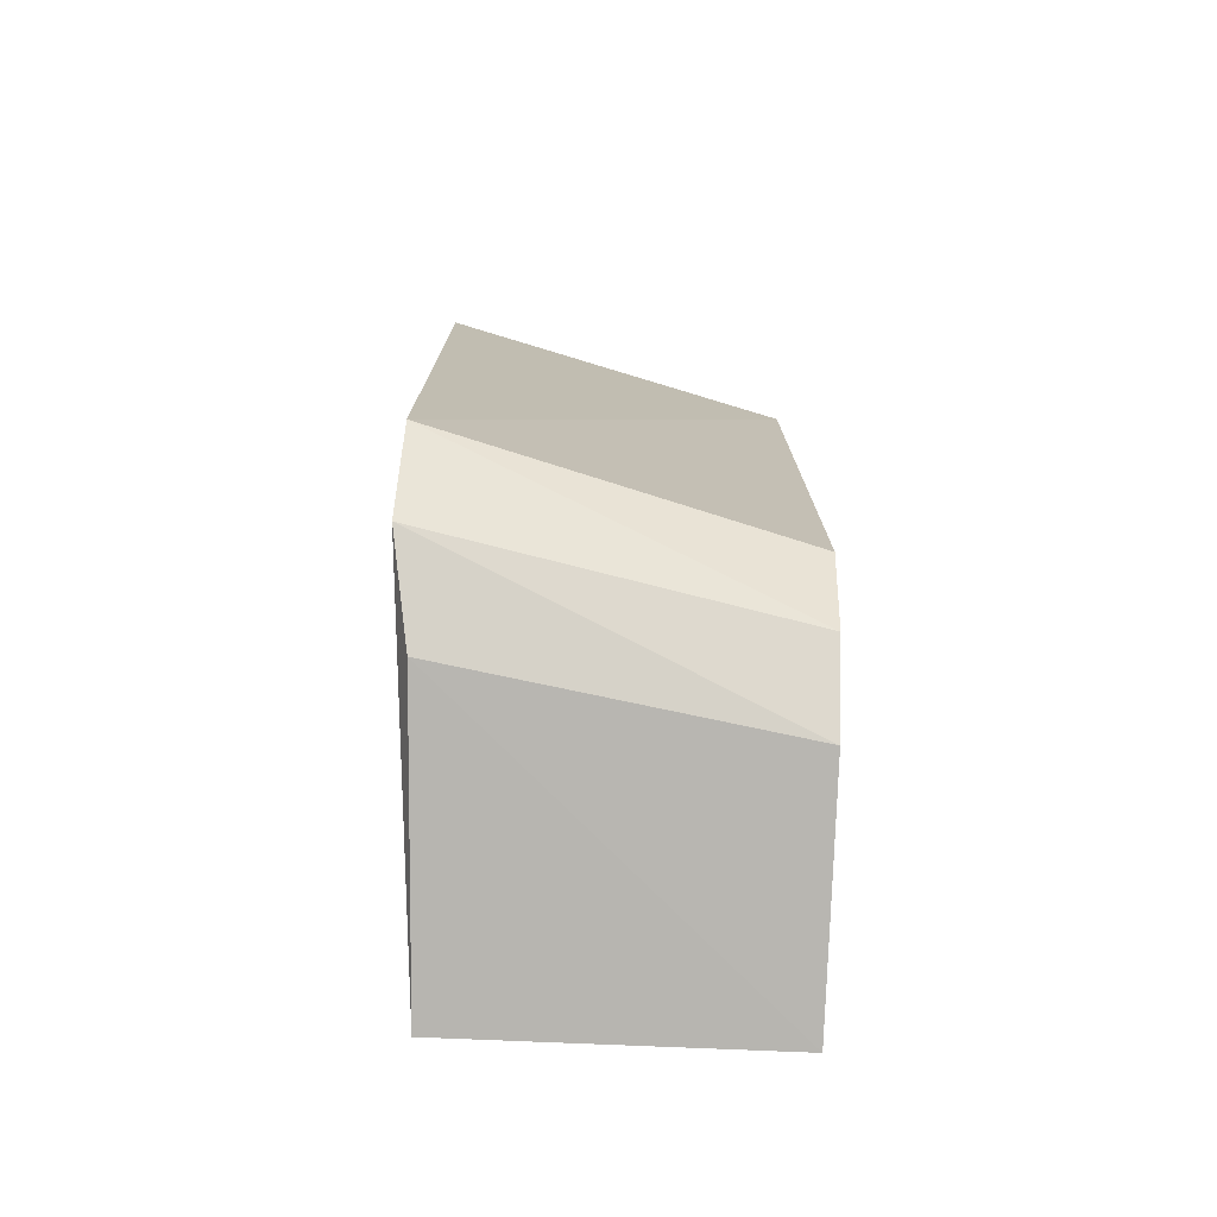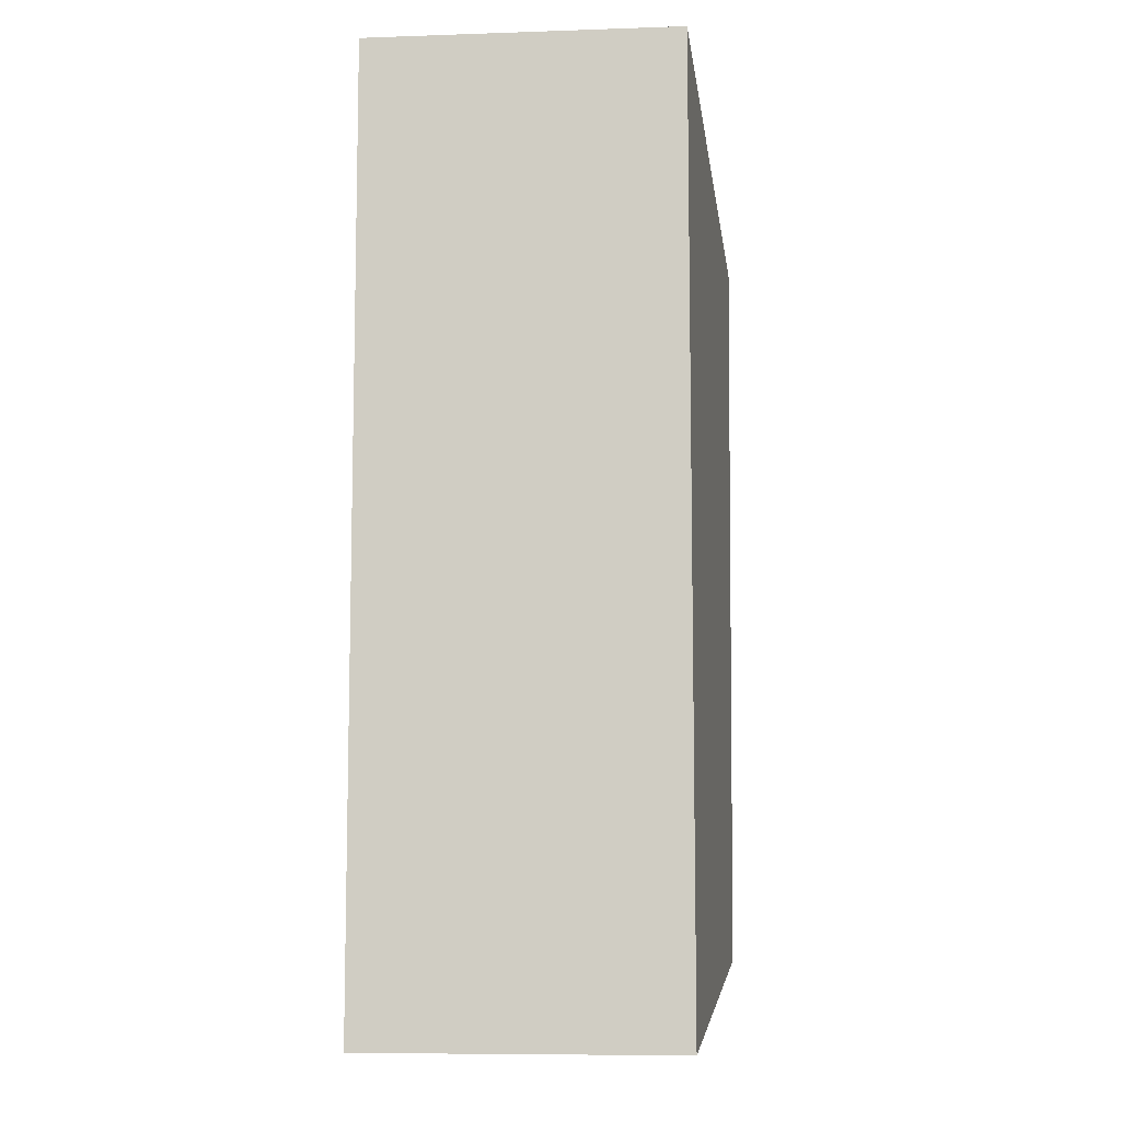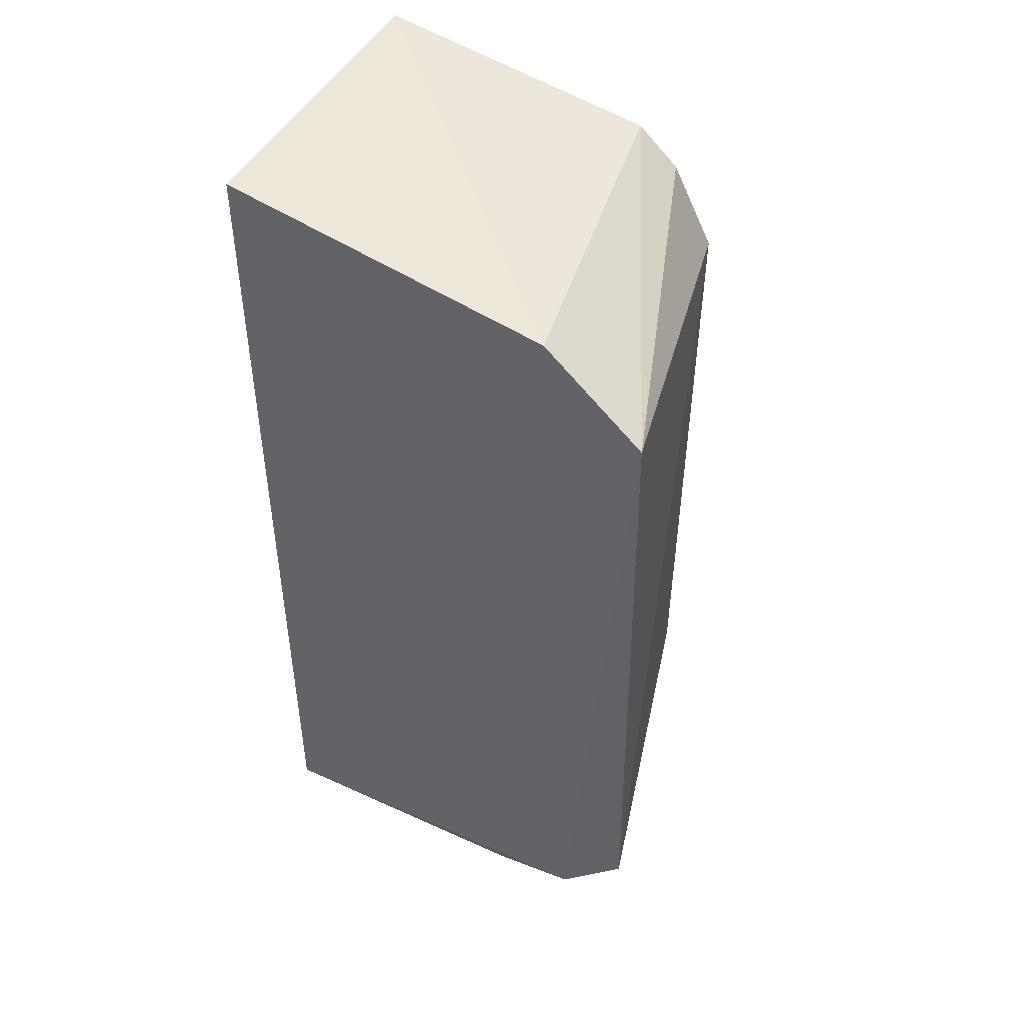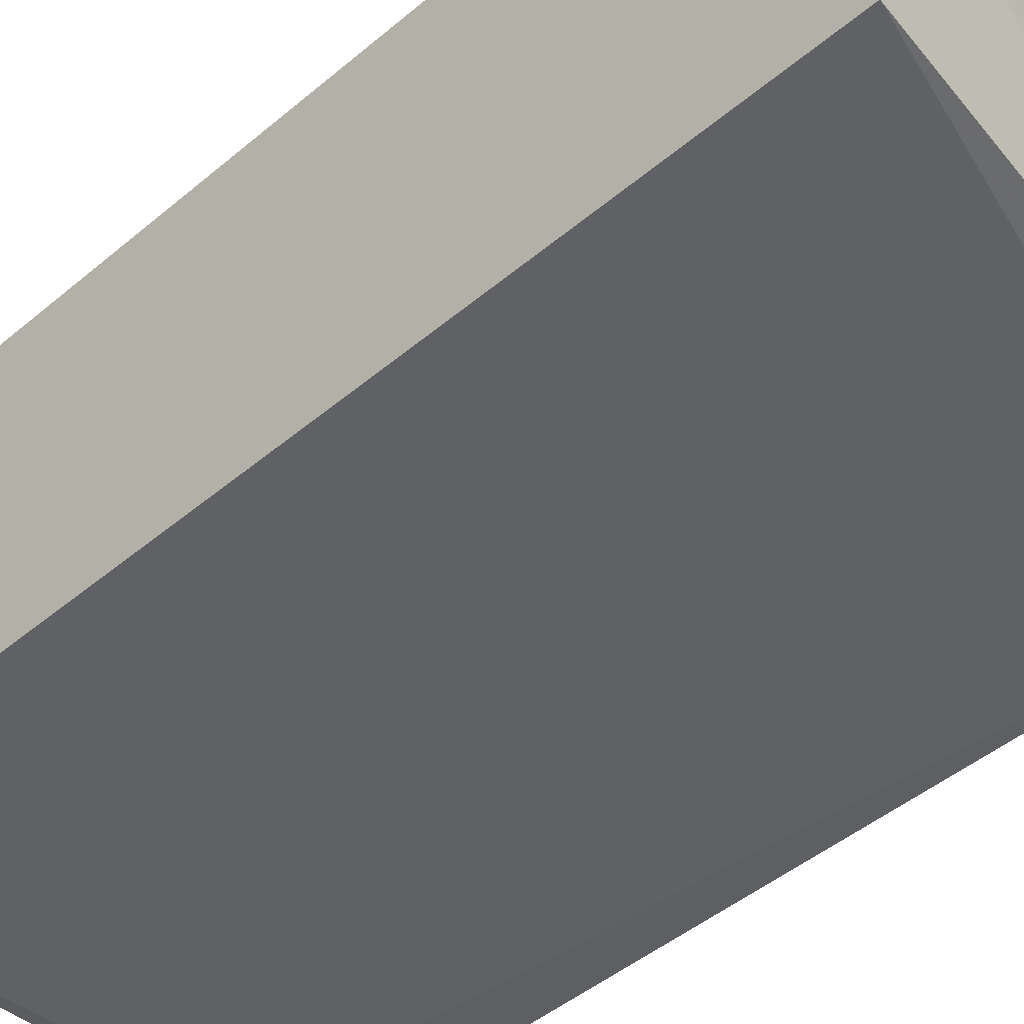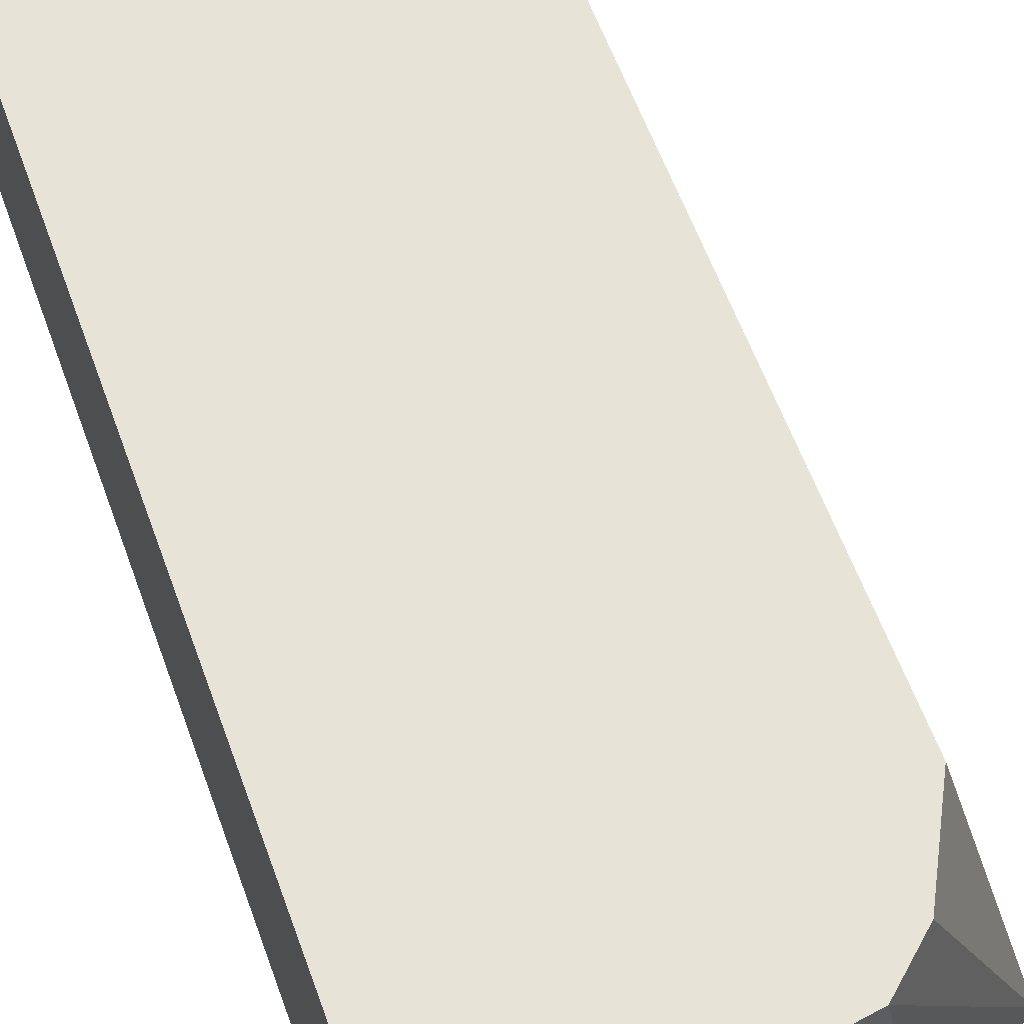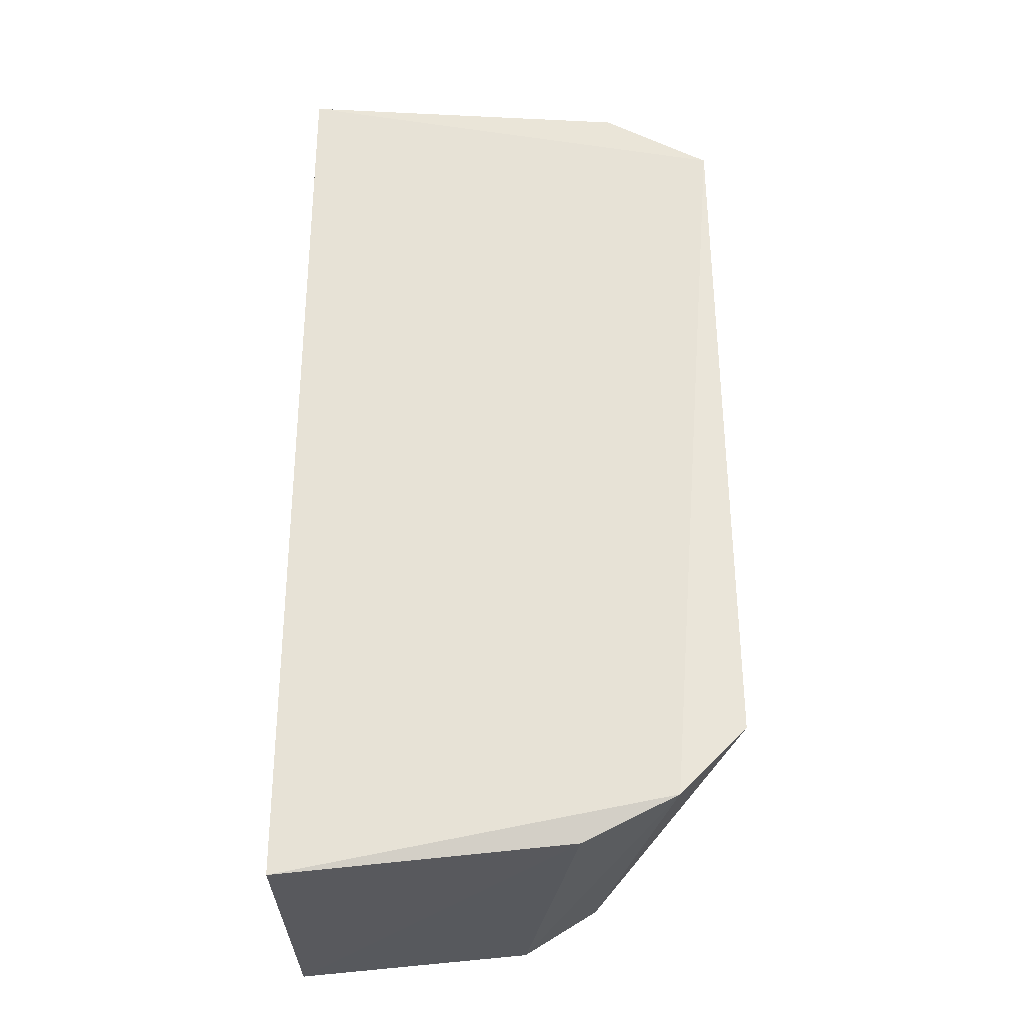
<metadata>
{"format":"obj","ext":"obj","renderer":"f3d","projection":"perspective","resolution":1024,"background":"white","views":[{"elev":-76.3,"azim":-92.4,"up":"+Y"},{"elev":-8.5,"azim":95.2,"up":"+Y"},{"elev":47.7,"azim":-152.4,"up":"+Y"},{"elev":-45.5,"azim":134.3,"up":"+Z"},{"elev":61.7,"azim":160.1,"up":"+Z"},{"elev":-30.7,"azim":-179.0,"up":"+Y"}]}
</metadata>
<code>
v 0.03045 0.01117 0.00724
v 0.03046 -0.01117 0.00724
v 0.03046 -0.01117 -0.0001445
v 0.01993 0.008458 -0.000909
v 0.02188 0.007377 0.00724
v 0.0198 -0.007997 -0.0007304
v 0.03045 0.01117 -0.0001445
v 0.02385 0.01017 0.007239
v 0.02356 -0.01059 -0.0004174
v 0.02136 -0.009613 -0.0008173
v 0.02199 -0.007729 0.00724
v 0.02288 0.009311 0.00724
v 0.02244 0.01015 -0.0005695
v 0.02306 -0.009529 0.00724
v 0.02485 -0.01064 0.00724
f 1 2 3
f 6 5 4
f 7 1 3
f 9 3 2
f 10 6 4
f 10 3 9
f 10 7 3
f 10 4 7
f 11 5 6
f 12 8 4
f 12 4 5
f 12 1 8
f 12 2 1
f 12 5 11
f 13 7 4
f 13 4 8
f 13 8 1
f 13 1 7
f 14 11 6
f 14 6 10
f 14 12 11
f 14 2 12
f 15 14 10
f 15 10 9
f 15 9 2
f 15 2 14

</code>
